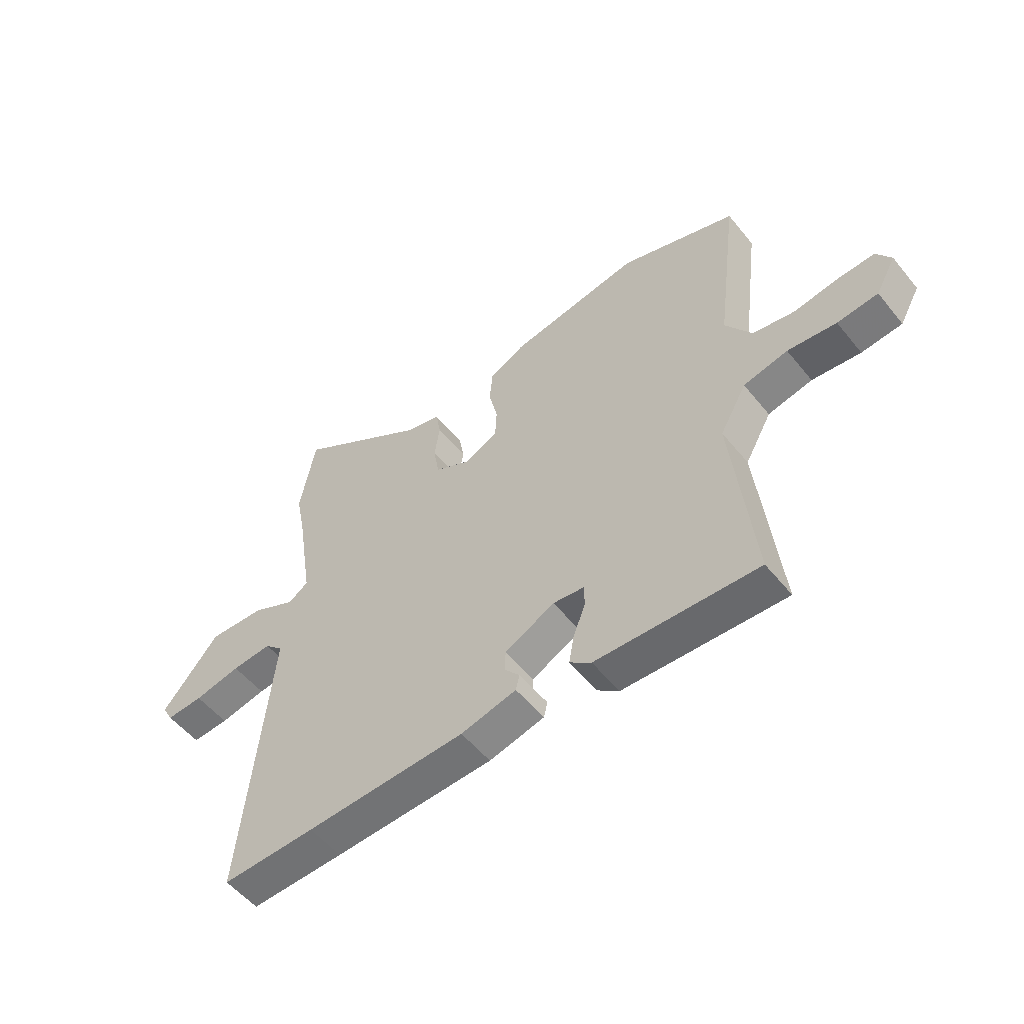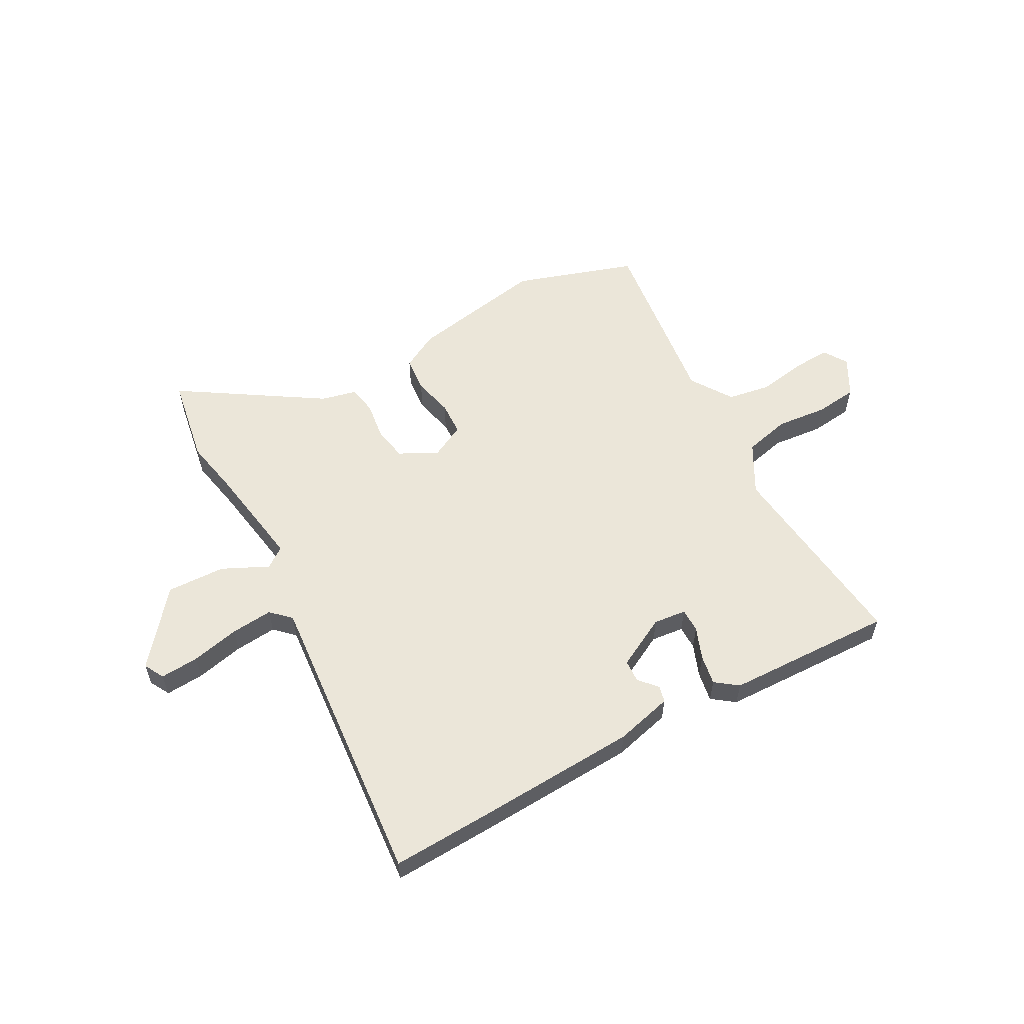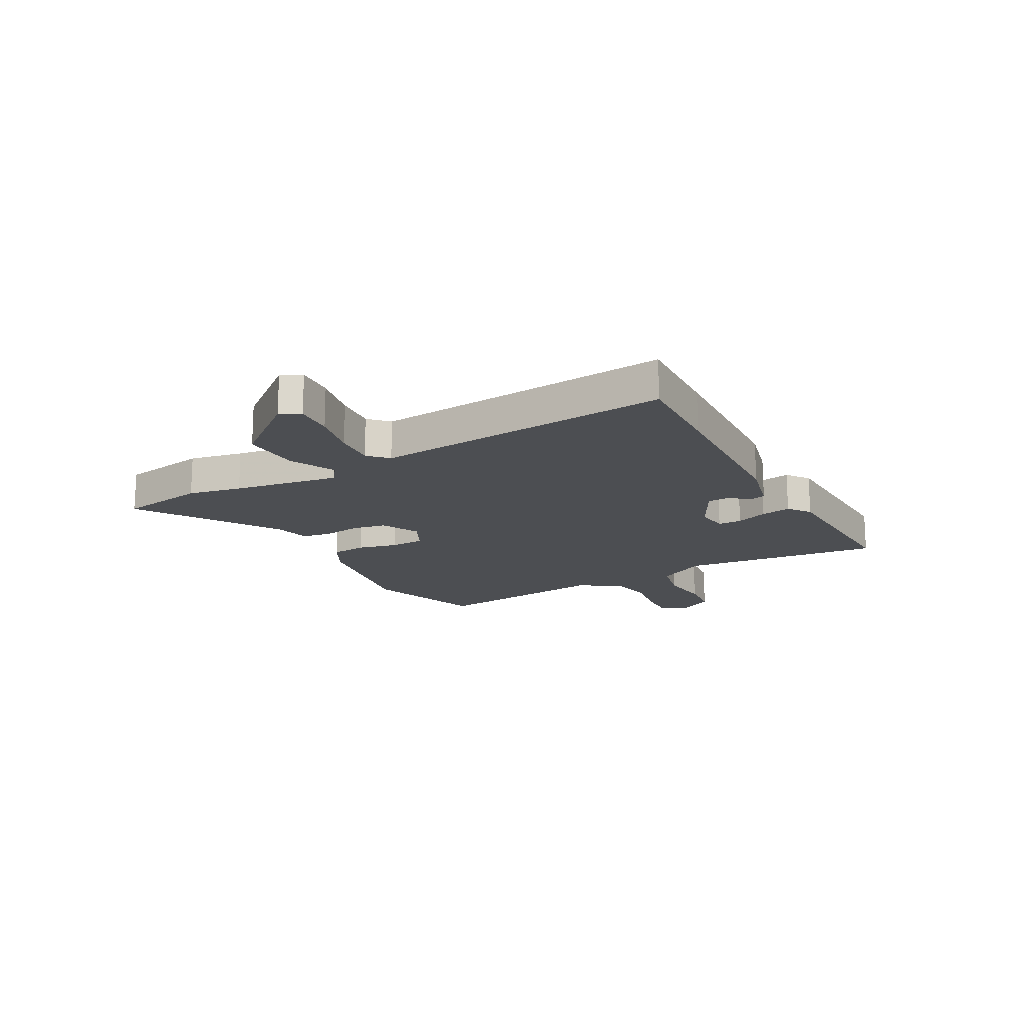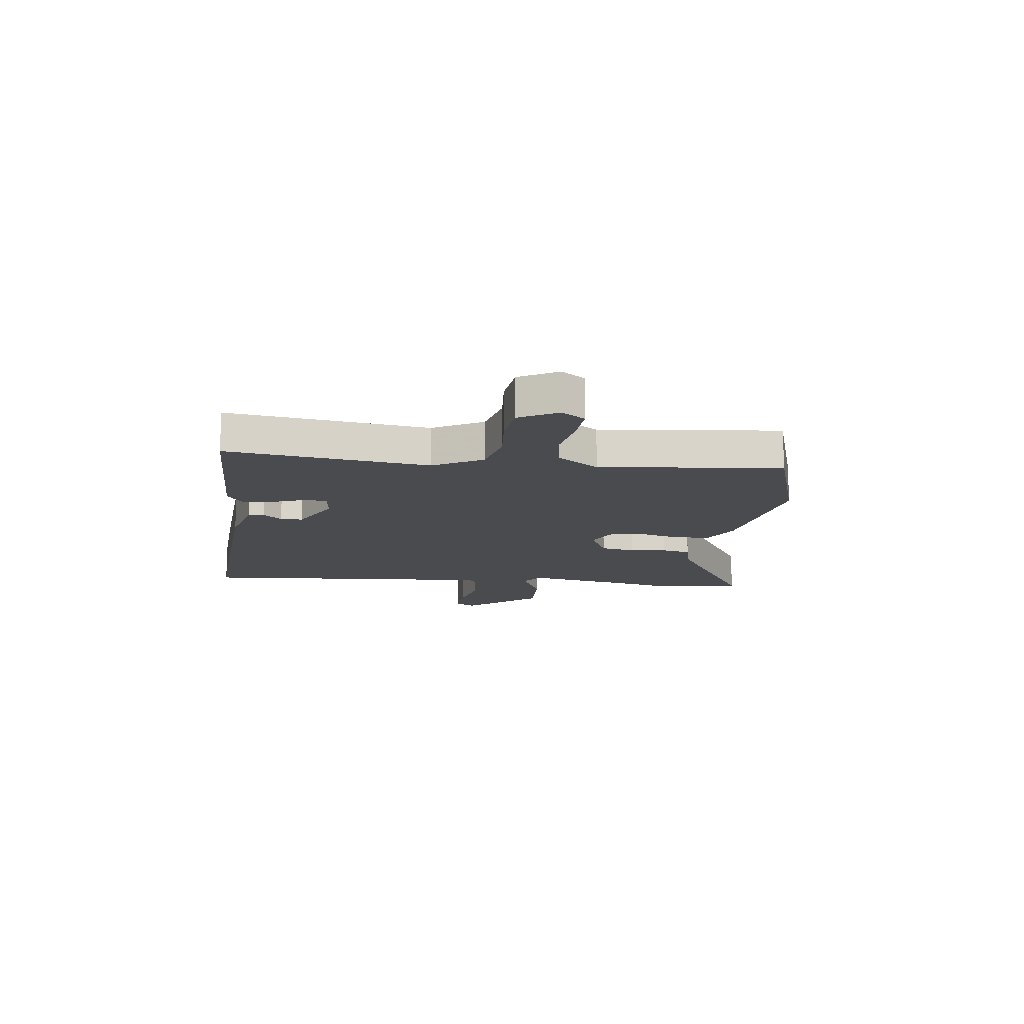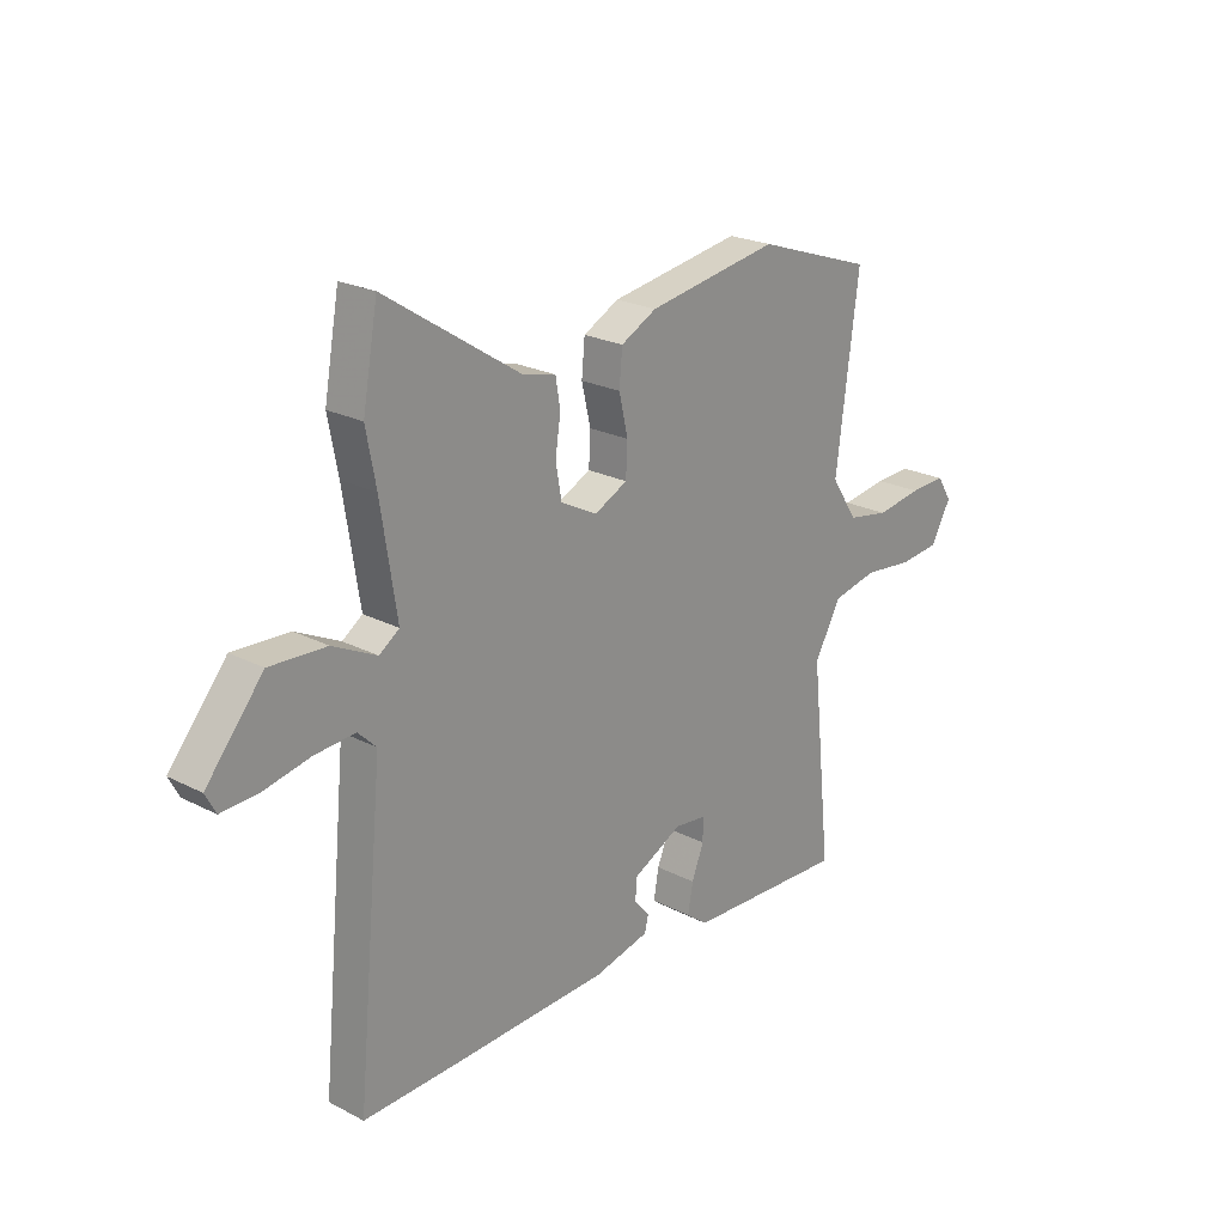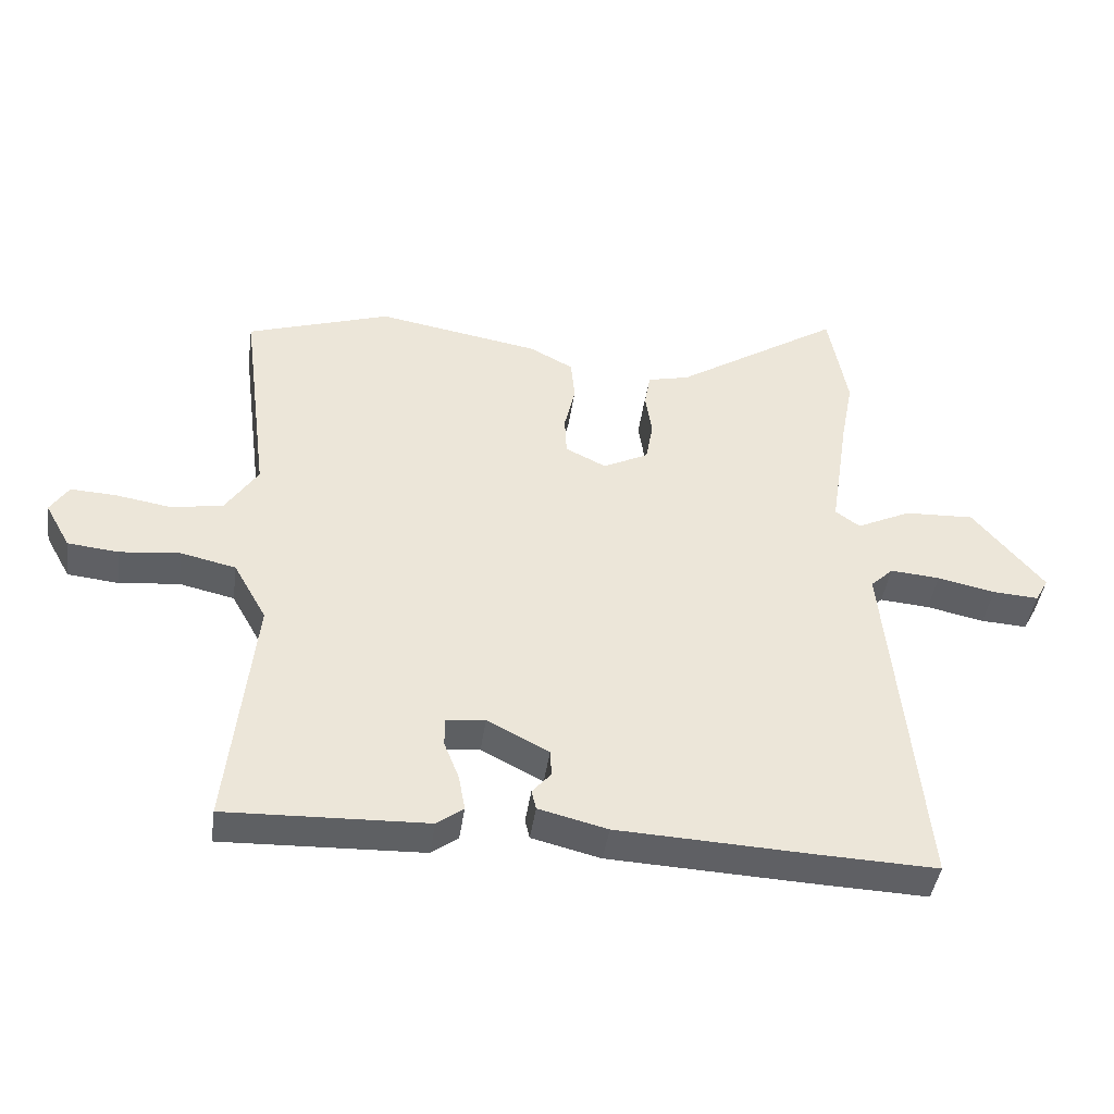
<metadata>
{"format":"obj","ext":"obj","renderer":"f3d","projection":"perspective","resolution":1024,"background":"white","views":[{"elev":-54.2,"azim":-141.7,"up":"+Z"},{"elev":57.5,"azim":150.9,"up":"+Y"},{"elev":-16.7,"azim":118.5,"up":"+Y"},{"elev":-14.3,"azim":-98.3,"up":"+Y"},{"elev":22.6,"azim":131.7,"up":"+Z"},{"elev":-43.4,"azim":-8.1,"up":"+Z"}]}
</metadata>
<code>
v 0.472 0.07 0.658
v 0.501 0.07 0.497
v 0.482 0.07 0.398
v 0.452 0.07 0.203
v 0.49 0.07 0.176
v 0.574 0.07 0.217
v 0.682 0.07 0.222
v 0.791 0.07 0.09
v 0.771 0.07 0.053
v 0.7 0.07 0.057
v 0.611 0.07 0.076
v 0.534 0.07 0.082
v 0.499 0.07 0.048
v 0.551 0.07 -0.502
v 0.373 0.07 -0.496
v 0.068 0.07 -0.483
v -0.038 0.07 -0.457
v -0.045 0.07 -0.427
v -0.016 0.07 -0.393
v -0.018 0.07 -0.352
v -0.113 0.07 -0.303
v -0.173 0.07 -0.31
v -0.173 0.07 -0.354
v -0.15 0.07 -0.413
v -0.14 0.07 -0.468
v -0.181 0.07 -0.499
v -0.49 0.07 -0.511
v -0.451 0.07 -0.139
v -0.502 0.07 -0.048
v -0.587 0.07 -0.029
v -0.68 0.07 -0.039
v -0.758 0.07 -0.031
v -0.797 0.07 0.039
v -0.769 0.07 0.083
v -0.7 0.07 0.08
v -0.613 0.07 0.066
v -0.533 0.07 0.08
v -0.483 0.07 0.157
v -0.526 0.07 0.491
v -0.303 0.07 0.566
v -0.052 0.07 0.523
v 0.016 0.07 0.487
v 0.022 0.07 0.422
v 0.005 0.07 0.348
v 0.008 0.07 0.286
v 0.071 0.07 0.255
v 0.141 0.07 0.291
v 0.152 0.07 0.355
v 0.142 0.07 0.423
v 0.151 0.07 0.476
v 0.216 0.07 0.492
v 0.472 0 0.658
v 0.501 0 0.497
v 0.482 0 0.398
v 0.452 0 0.203
v 0.49 0 0.176
v 0.574 0 0.217
v 0.682 0 0.222
v 0.791 0 0.09
v 0.771 0 0.053
v 0.7 0 0.057
v 0.611 0 0.076
v 0.534 0 0.082
v 0.499 0 0.048
v 0.551 0 -0.502
v 0.373 0 -0.496
v 0.068 0 -0.483
v -0.038 0 -0.457
v -0.045 0 -0.427
v -0.016 0 -0.393
v -0.018 0 -0.352
v -0.113 0 -0.303
v -0.173 0 -0.31
v -0.173 0 -0.354
v -0.15 0 -0.413
v -0.14 0 -0.468
v -0.181 0 -0.499
v -0.49 0 -0.511
v -0.451 0 -0.139
v -0.502 0 -0.048
v -0.587 0 -0.029
v -0.68 0 -0.039
v -0.758 0 -0.031
v -0.797 0 0.039
v -0.769 0 0.083
v -0.7 0 0.08
v -0.613 0 0.066
v -0.533 0 0.08
v -0.483 0 0.157
v -0.526 0 0.491
v -0.303 0 0.566
v -0.052 0 0.523
v 0.016 0 0.487
v 0.022 0 0.422
v 0.005 0 0.348
v 0.008 0 0.286
v 0.071 0 0.255
v 0.141 0 0.291
v 0.152 0 0.355
v 0.142 0 0.423
v 0.151 0 0.476
v 0.216 0 0.492
f 48 49 50 51
f 47 48 51 1
f 41 42 43 44
f 41 44 45
f 38 39 40 41
f 37 38 41 45
f 33 34 35 36
f 31 32 33 36
f 30 31 36 37
f 29 30 37 45
f 25 26 27 28
f 23 24 25 28
f 22 23 28 29
f 21 22 29 45
f 16 17 18 19
f 16 19 20
f 13 14 15 16
f 13 16 20
f 12 13 20 21
f 8 9 10 11
f 8 11 12
f 5 6 7 8
f 5 8 12
f 4 5 12 21
f 47 1 2 3
f 46 47 3 4
f 21 45 46
f 4 21 46
f 102 101 100 99
f 52 102 99 98
f 95 94 93 92
f 96 95 92
f 92 91 90 89
f 96 92 89 88
f 87 86 85 84
f 87 84 83 82
f 88 87 82 81
f 96 88 81 80
f 79 78 77 76
f 79 76 75 74
f 80 79 74 73
f 96 80 73 72
f 70 69 68 67
f 71 70 67
f 67 66 65 64
f 71 67 64
f 72 71 64 63
f 62 61 60 59
f 63 62 59
f 59 58 57 56
f 63 59 56
f 72 63 56 55
f 54 53 52 98
f 55 54 98 97
f 97 96 72
f 97 72 55
f 1 52 53 2
f 2 53 54 3
f 3 54 55 4
f 4 55 56 5
f 5 56 57 6
f 6 57 58 7
f 7 58 59 8
f 8 59 60 9
f 9 60 61 10
f 10 61 62 11
f 11 62 63 12
f 12 63 64 13
f 13 64 65 14
f 14 65 66 15
f 15 66 67 16
f 16 67 68 17
f 17 68 69 18
f 18 69 70 19
f 19 70 71 20
f 20 71 72 21
f 21 72 73 22
f 22 73 74 23
f 23 74 75 24
f 24 75 76 25
f 25 76 77 26
f 26 77 78 27
f 27 78 79 28
f 28 79 80 29
f 29 80 81 30
f 30 81 82 31
f 31 82 83 32
f 32 83 84 33
f 33 84 85 34
f 34 85 86 35
f 35 86 87 36
f 36 87 88 37
f 37 88 89 38
f 38 89 90 39
f 39 90 91 40
f 40 91 92 41
f 41 92 93 42
f 42 93 94 43
f 43 94 95 44
f 44 95 96 45
f 45 96 97 46
f 46 97 98 47
f 47 98 99 48
f 48 99 100 49
f 49 100 101 50
f 50 101 102 51
f 51 102 52 1

</code>
